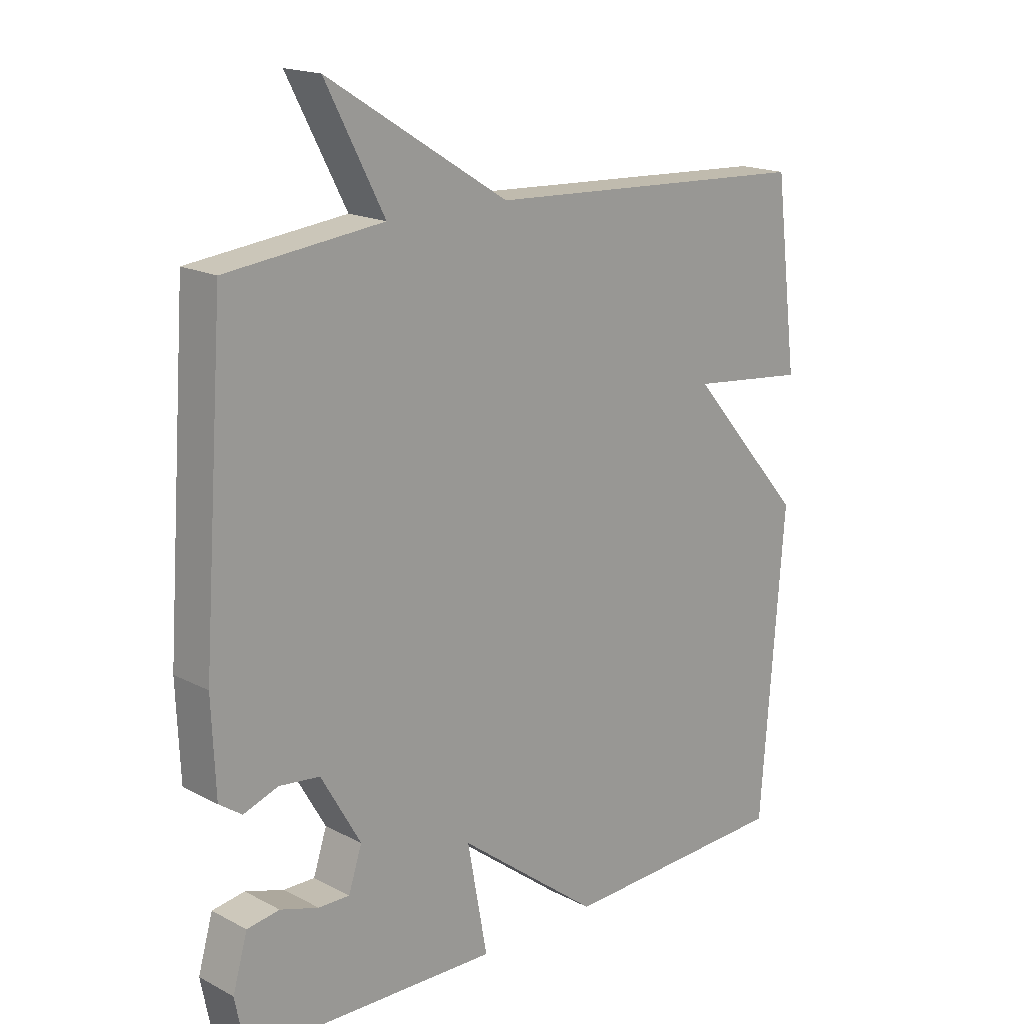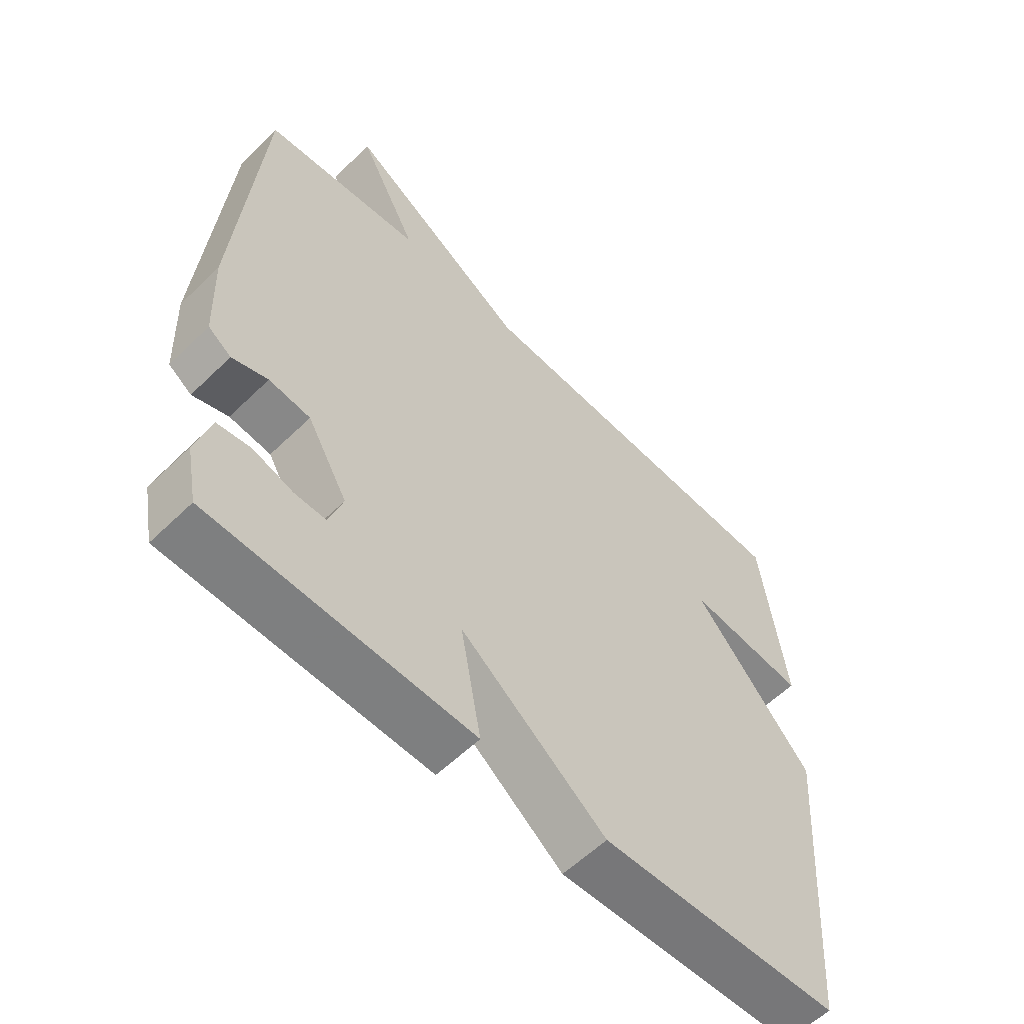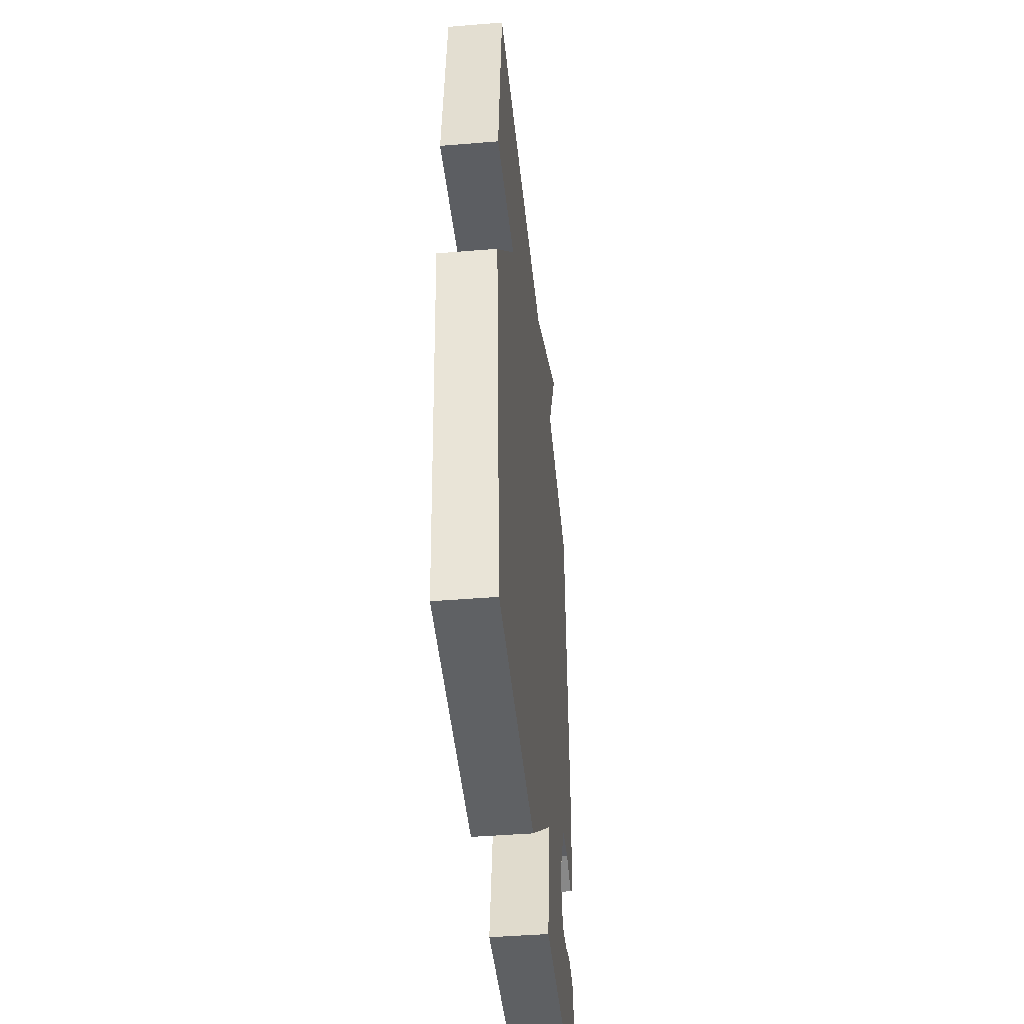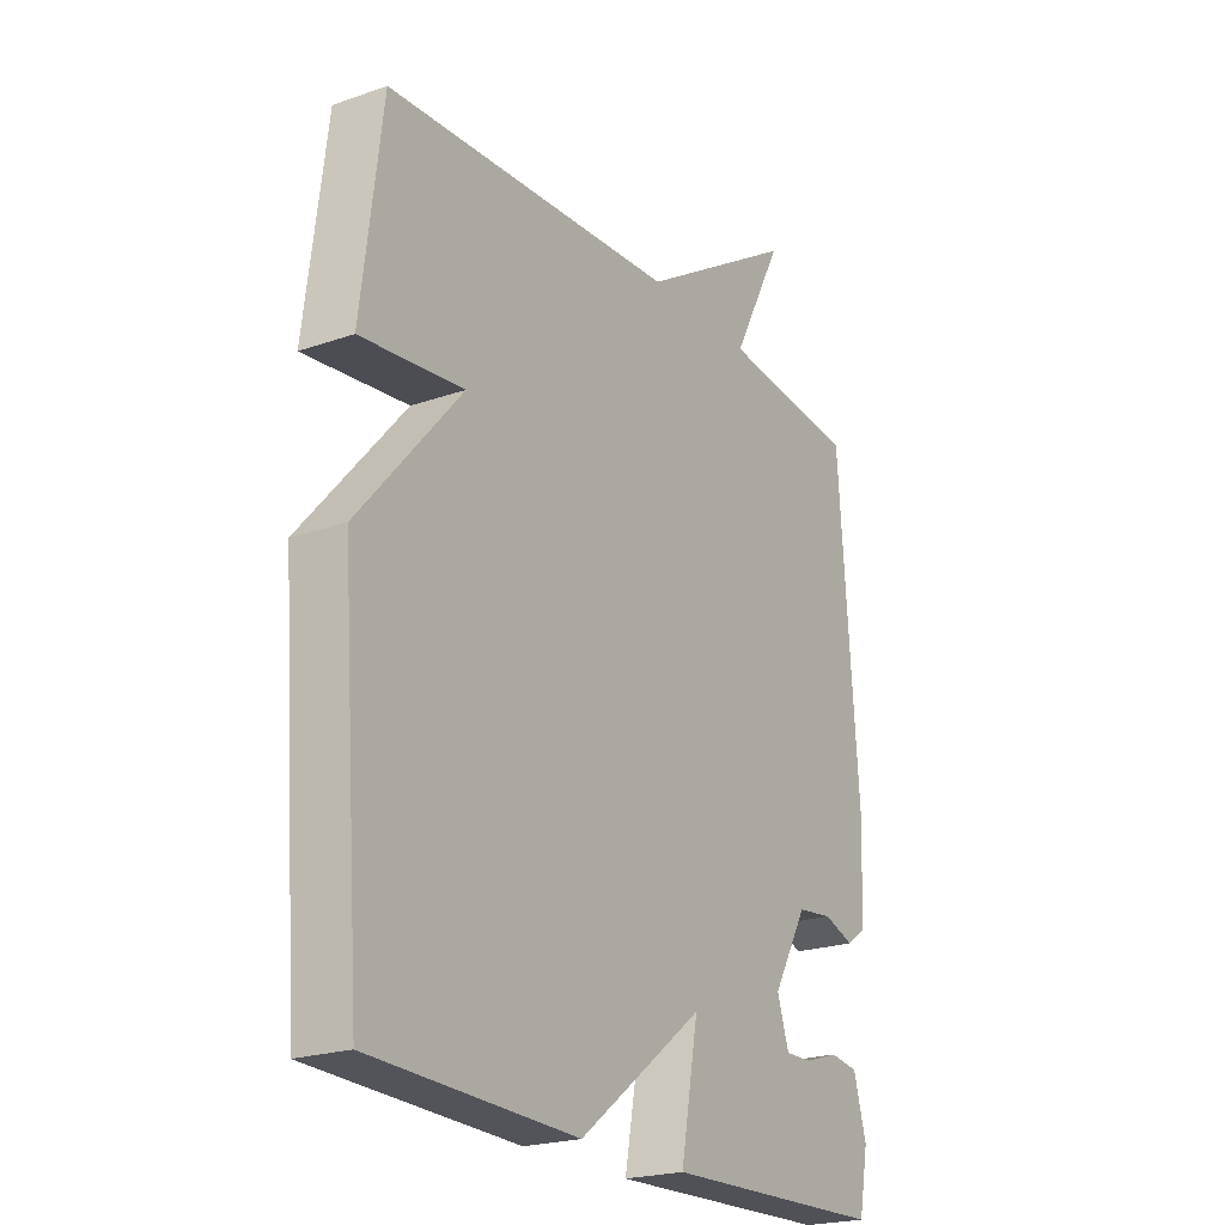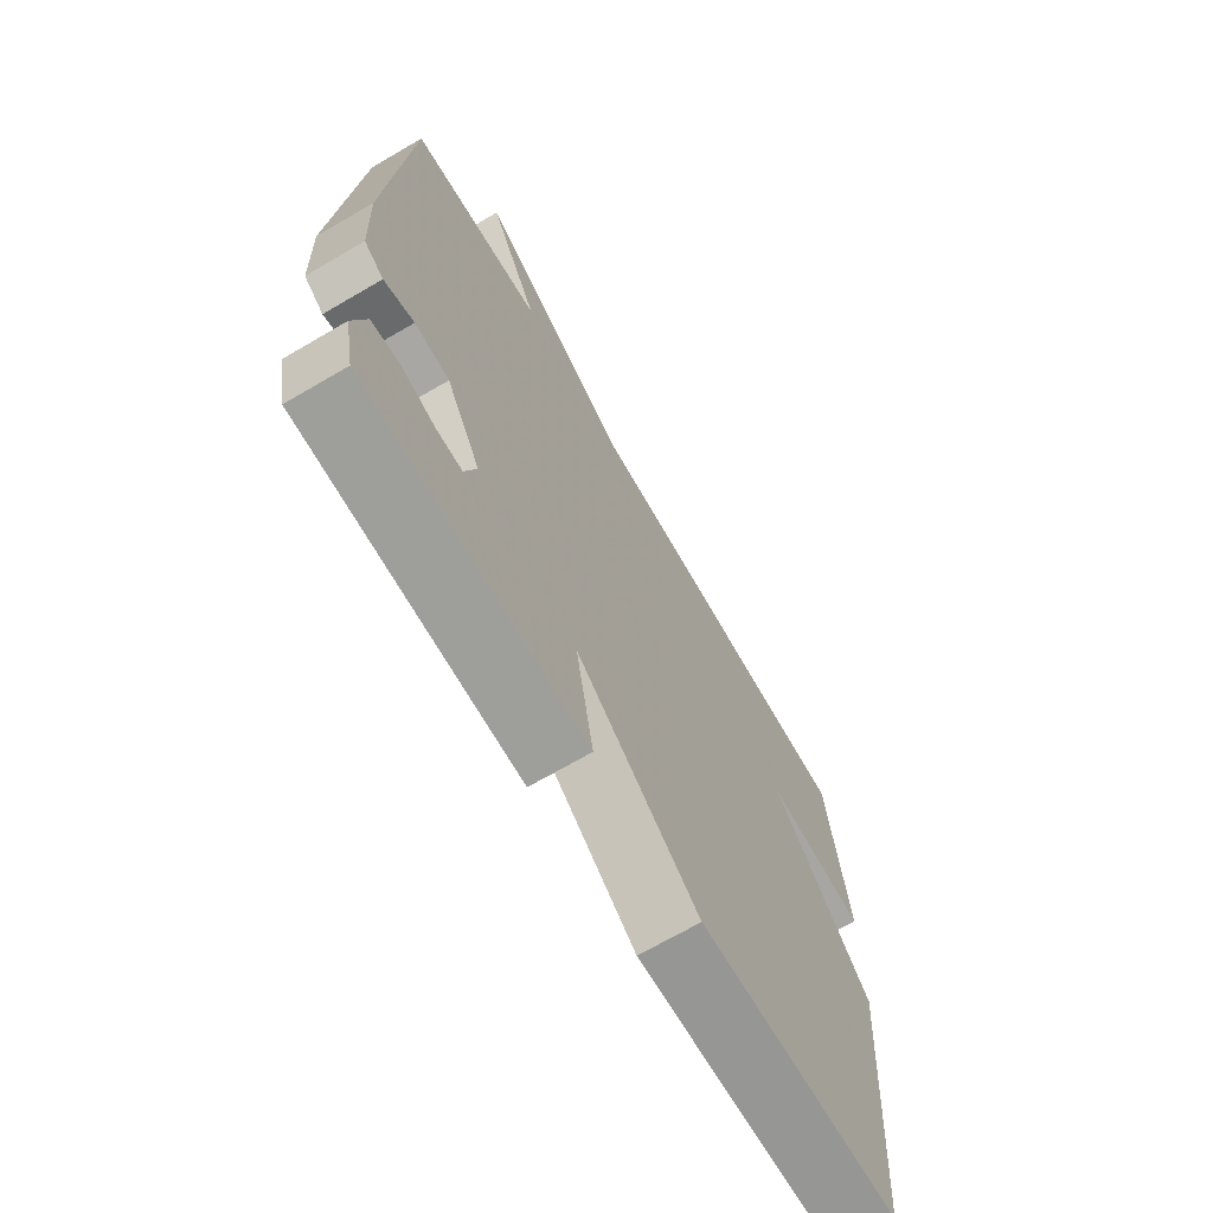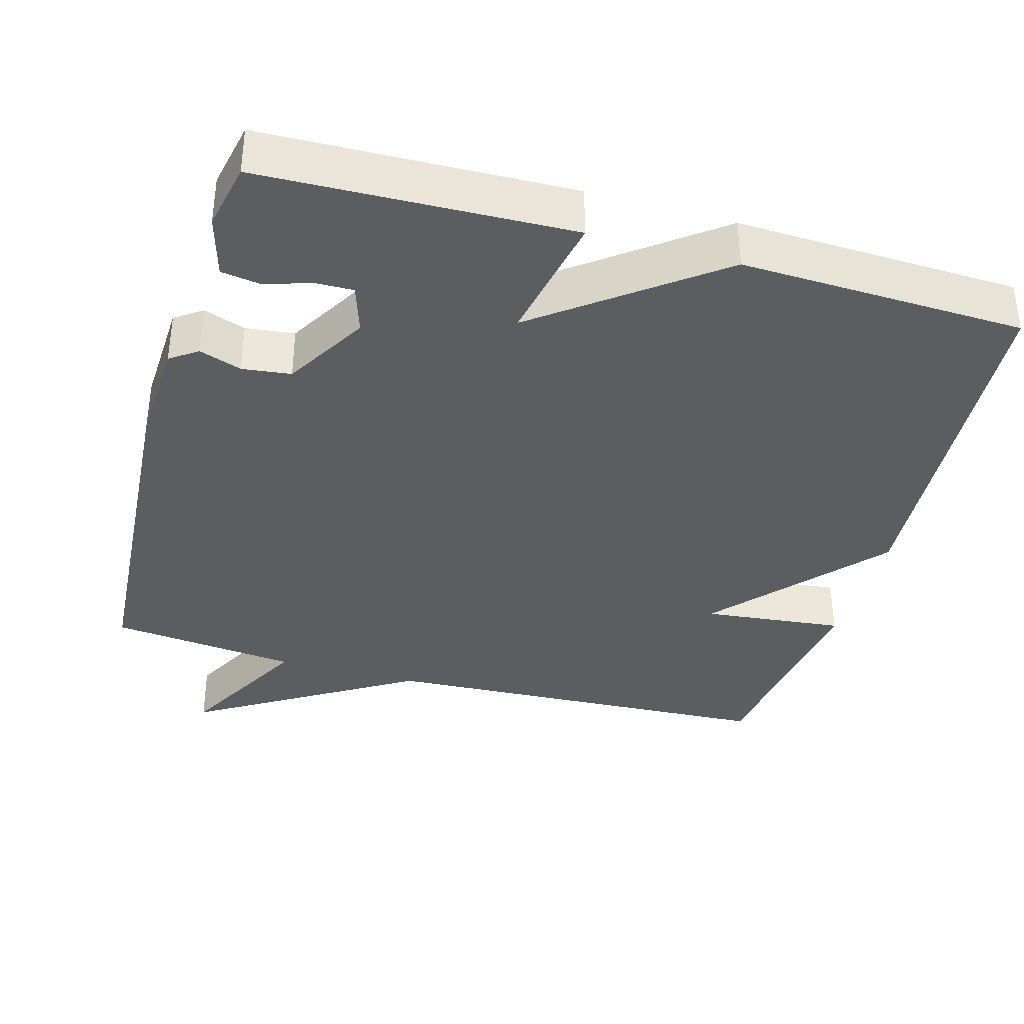
<metadata>
{"format":"obj","ext":"obj","renderer":"f3d","projection":"perspective","resolution":1024,"background":"white","views":[{"elev":17.7,"azim":135.5,"up":"+Z"},{"elev":-58.5,"azim":135.0,"up":"+Z"},{"elev":-43.9,"azim":-84.5,"up":"+Z"},{"elev":-22.1,"azim":-58.6,"up":"+Z"},{"elev":-69.3,"azim":120.3,"up":"+Z"},{"elev":-36.5,"azim":164.0,"up":"+Y"}]}
</metadata>
<code>
v -0.5 0.07 -0.5
v -0.538 0.07 -0.002
v -0.347 0.07 0.219
v -0.538 0.07 0.198
v -0.5 0.07 0.5
v 0.044 0.07 0.528
v 0.34 0.07 0.712
v 0.244 0.07 0.528
v 0.5 0.07 0.5
v 0.536 0.07 0.006
v 0.53 0.07 -0.143
v 0.493 0.07 -0.169
v 0.436 0.07 -0.149
v 0.37 0.07 -0.157
v 0.305 0.07 -0.27
v 0.327 0.07 -0.337
v 0.378 0.07 -0.336
v 0.441 0.07 -0.316
v 0.494 0.07 -0.324
v 0.518 0.07 -0.408
v 0.5 0.07 -0.5
v 0.083 0.07 -0.513
v 0.116 0.07 -0.334
v -0.117 0.07 -0.513
v -0.5 0 -0.5
v -0.538 0 -0.002
v -0.347 0 0.219
v -0.538 0 0.198
v -0.5 0 0.5
v 0.044 0 0.528
v 0.34 0 0.712
v 0.244 0 0.528
v 0.5 0 0.5
v 0.536 0 0.006
v 0.53 0 -0.143
v 0.493 0 -0.169
v 0.436 0 -0.149
v 0.37 0 -0.157
v 0.305 0 -0.27
v 0.327 0 -0.337
v 0.378 0 -0.336
v 0.441 0 -0.316
v 0.494 0 -0.324
v 0.518 0 -0.408
v 0.5 0 -0.5
v 0.083 0 -0.513
v 0.116 0 -0.334
v -0.117 0 -0.513
f 1 2 3
f 24 1 3
f 23 24 3
f 20 21 22 23
f 17 18 19 20
f 16 17 20
f 16 20 23
f 15 16 23 3
f 11 12 13
f 10 11 13
f 9 10 13
f 8 9 13
f 8 13 14
f 6 7 8
f 5 6 8
f 4 5 8
f 3 4 8
f 3 8 14 15
f 27 26 25
f 27 25 48
f 27 48 47
f 47 46 45 44
f 44 43 42 41
f 44 41 40
f 47 44 40
f 27 47 40 39
f 37 36 35
f 37 35 34
f 37 34 33
f 37 33 32
f 38 37 32
f 32 31 30
f 32 30 29
f 32 29 28
f 32 28 27
f 39 38 32 27
f 1 25 26 2
f 2 26 27 3
f 3 27 28 4
f 4 28 29 5
f 5 29 30 6
f 6 30 31 7
f 7 31 32 8
f 8 32 33 9
f 9 33 34 10
f 10 34 35 11
f 11 35 36 12
f 12 36 37 13
f 13 37 38 14
f 14 38 39 15
f 15 39 40 16
f 16 40 41 17
f 17 41 42 18
f 18 42 43 19
f 19 43 44 20
f 20 44 45 21
f 21 45 46 22
f 22 46 47 23
f 23 47 48 24
f 24 48 25 1

</code>
